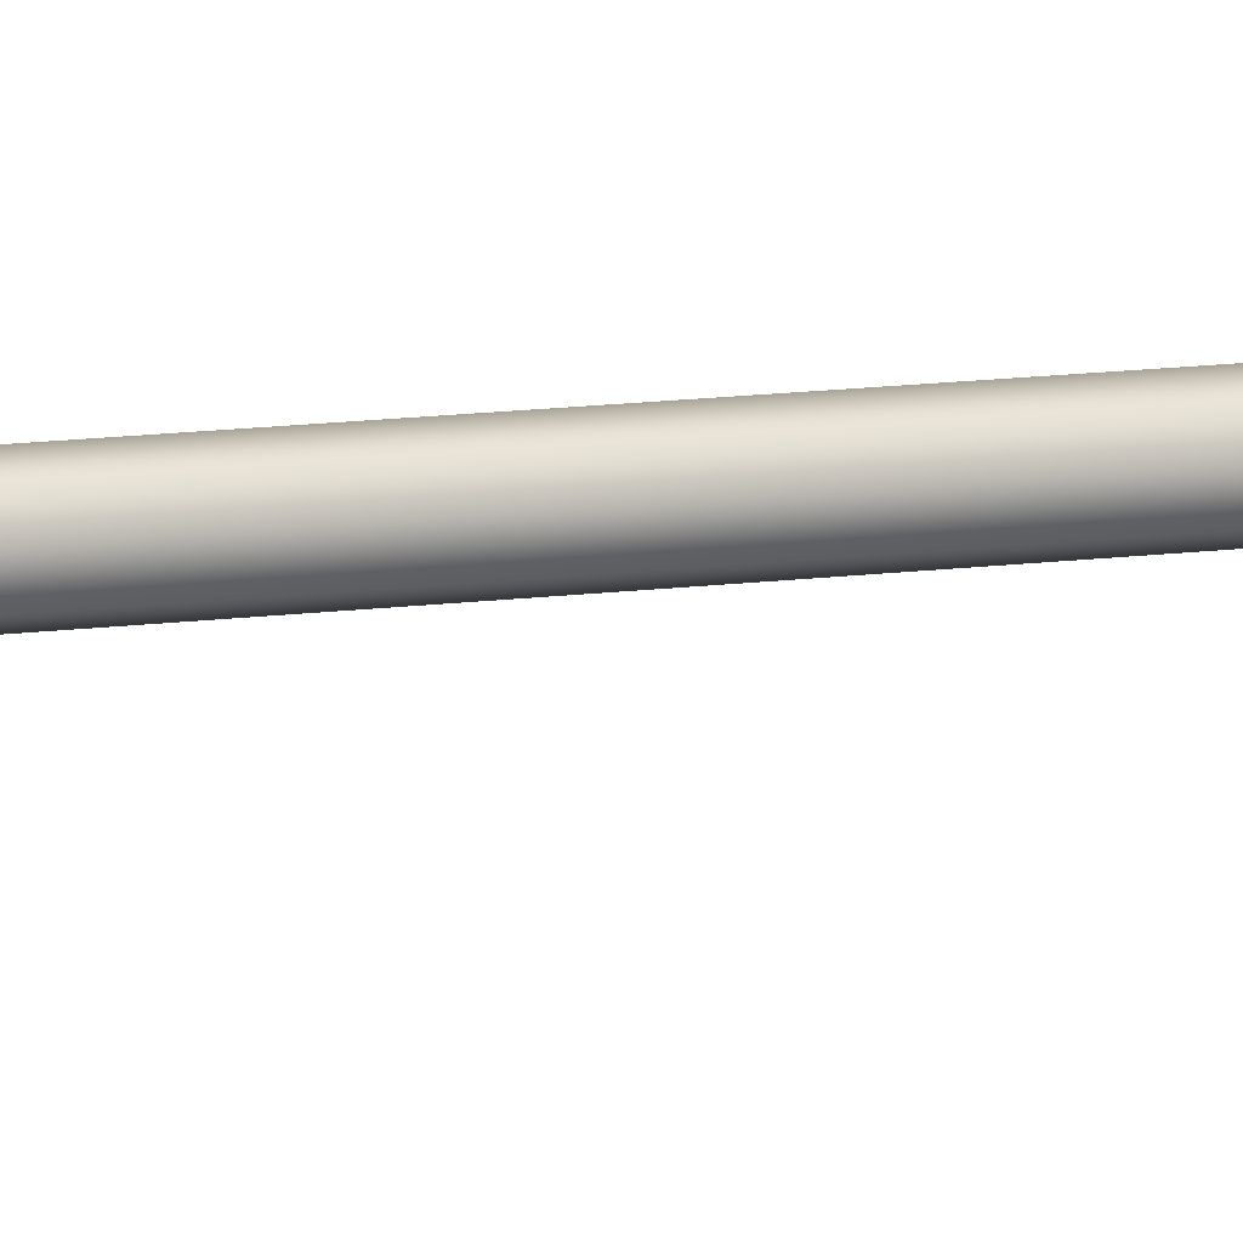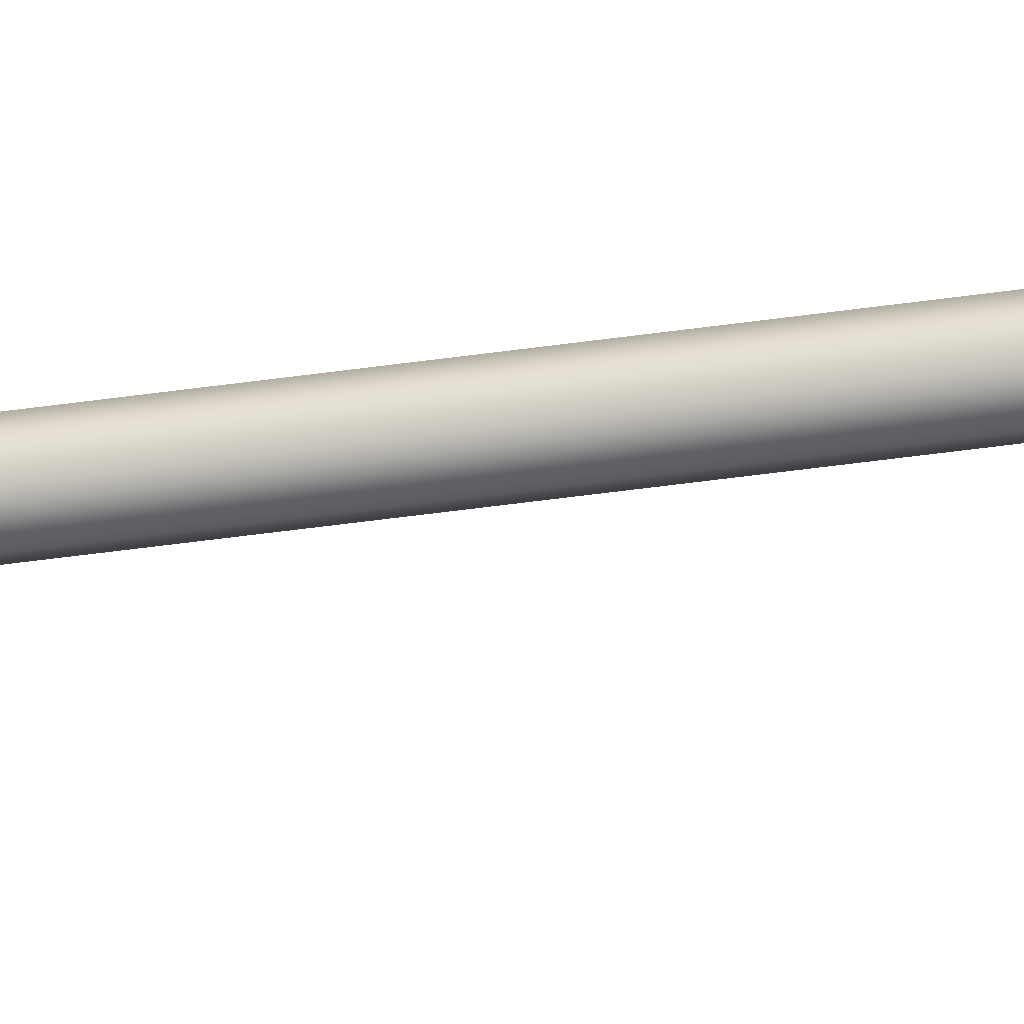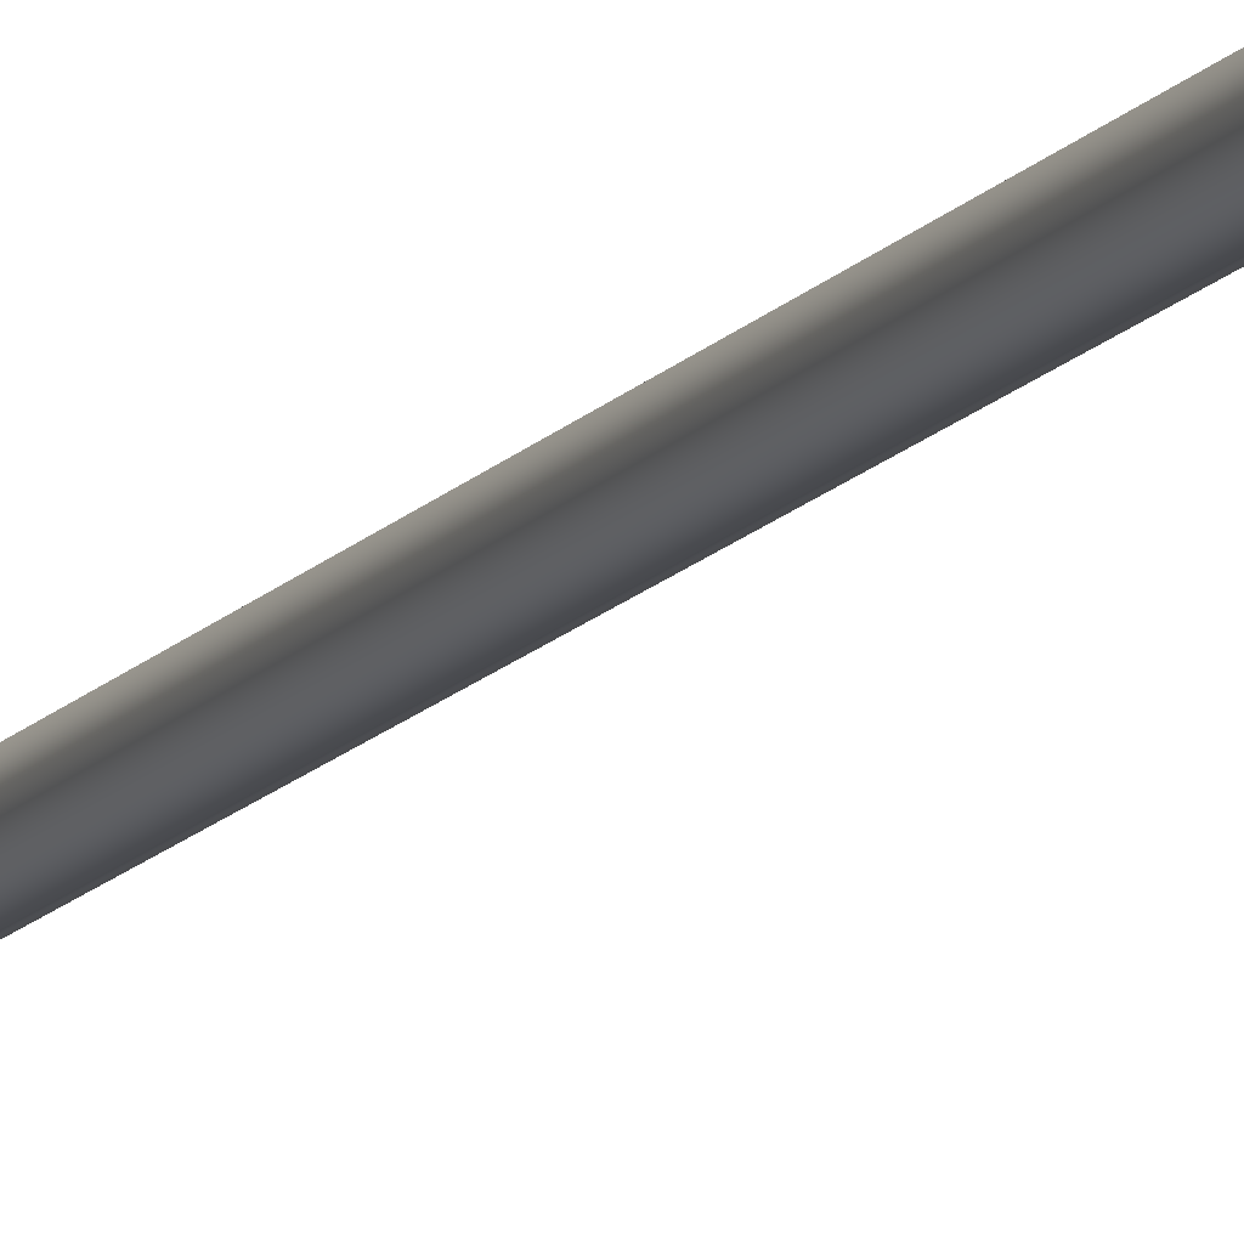
<metadata>
{"format":"obj","ext":"obj","renderer":"f3d","projection":"perspective","resolution":1024,"background":"white","views":[{"elev":5.9,"azim":55.9,"up":"+Y"},{"elev":-34.0,"azim":-78.0,"up":"+Y"},{"elev":-10.1,"azim":-18.0,"up":"+Y"}]}
</metadata>
<code>
o Arrow_Cylinder.014
v -0.002557 -0.002557 0.2802
v -0.002557 -0.002557 -0.2342
v -0 -0.003616 -0.2342
v 0 -0.003616 0.2802
v -0.003616 0 0.2802
v -0.003616 0 -0.2342
v -0.002557 0.002557 0.2802
v -0.002557 0.002557 -0.2342
v 0 0.003616 0.2802
v -0 0.003616 -0.2342
v 0.002557 0.002557 0.2802
v 0.002557 0.002557 -0.2342
v 0.003616 0 0.2802
v 0.003616 0 -0.2342
v 0.002557 -0.002557 0.2802
v 0.002557 -0.002557 -0.2342
v -0.002557 -0.002557 -0.2874
v -0.002557 -0.002557 -0.3193
v -0 -0.003616 -0.3193
v -0 -0.003616 -0.2874
v -0.003616 0 -0.2874
v -0.003616 0 -0.3193
v -0.002557 0.002557 -0.2874
v -0.002557 0.002557 -0.3193
v -0 0.003616 -0.2874
v -0 0.003616 -0.3193
v 0.002557 0.002557 -0.2874
v 0.002557 0.002557 -0.3193
v 0.003616 0 -0.2874
v 0.003616 0 -0.3193
v 0.002557 -0.002557 -0.2874
v 0.002557 -0.002557 -0.3193
v -0 -0.003616 -0.2557
v 0.002557 -0.002557 -0.2557
v 0.003616 0 -0.2557
v 0.002557 0.002557 -0.2557
v -0 0.003616 -0.2557
v -0.002557 0.002557 -0.2557
v -0.003616 0 -0.2557
v -0.002557 -0.002557 -0.2557
v -0 -0.004848 -0.2486
v 0.003428 -0.003428 -0.2486
v 0.004848 0 -0.2486
v 0.003428 0.003428 -0.2486
v -0 0.004848 -0.2486
v -0.003428 0.003428 -0.2486
v -0.004848 0 -0.2486
v -0.003428 -0.003428 -0.2486
v -0.003428 -0.003428 -0.3358
v -0.002522 -0.002522 -0.3441
v -0 -0.003567 -0.3441
v -0 -0.004848 -0.3358
v -0.004848 0 -0.3358
v -0.003567 0 -0.3441
v -0.003428 0.003428 -0.3358
v -0.002522 0.002522 -0.3441
v -0 0.004848 -0.3358
v -0 0.003567 -0.3441
v 0.003428 0.003428 -0.3358
v 0.002522 0.002522 -0.3441
v 0.004847 0 -0.3358
v 0.003567 0 -0.3441
v 0.003428 -0.003428 -0.3358
v 0.002522 -0.002522 -0.3441
v -0 -0.004848 -0.3276
v 0.003428 -0.003428 -0.3276
v 0.004847 0 -0.3276
v 0.003428 0.003428 -0.3276
v -0 0.004848 -0.3276
v -0.003428 0.003428 -0.3276
v -0.004848 0 -0.3276
v -0.003428 -0.003428 -0.3276
v -0.003428 -0.003428 -0.2414
v -0 -0.004848 -0.2414
v -0.004848 0 -0.2414
v -0.003428 0.003428 -0.2414
v -0 0.004848 -0.2414
v 0.003428 0.003428 -0.2414
v 0.004848 0 -0.2414
v 0.003428 -0.003428 -0.2414
v -0 -0.003567 -0.3492
v 0.001219 -0.002051 -0.3543
v 0.002313 -0.001599 -0.3543
v 0.002522 -0.002522 -0.3492
v 0.002766 -0.000505 -0.3543
v 0.003567 0 -0.3492
v 0.002313 0.000588 -0.3543
v 0.002522 0.002522 -0.3492
v -0 0.003567 -0.3492
v -0.00122 0.002051 -0.3543
v -0.002313 0.001599 -0.3543
v -0.002522 0.002522 -0.3492
v -0.002766 0.000505 -0.3543
v -0.003567 0 -0.3492
v -0.002313 -0.000588 -0.3543
v -0.002522 -0.002522 -0.3492
v 0 -0.003655 0.3188
v 0.003536 -0.003536 0.3188
v 0 0.000428 0.3557
v -0.003536 -0.003536 0.3188
v 0 -0.00541 0.2797
v 0.003825 -0.003825 0.2797
v 0.002239 -0.002239 0.3151
v 0 -0.003167 0.3151
v -0.003615 0 0.3188
v -0.003536 0.003536 0.3188
v 0.003615 0 0.3188
v 0.003536 0.003536 0.3188
v 0.003167 0 0.3151
v 0.002239 0.002239 0.3151
v -0.003167 0 0.3151
v -0.002239 -0.002239 0.3151
v -0.002239 0.002239 0.3151
v 0 0.003167 0.3151
v 0 0.003655 0.3188
v 0.00541 0 0.2797
v -0.003825 0.003825 0.2797
v -0.00541 0 0.2797
v 0.003825 0.003825 0.2797
v 0 0.00541 0.2797
v -0.003825 -0.003825 0.2797
v -0 -0.003438 -0.3089
v -0 -0.01712 -0.3134
v -0 -0.01907 -0.3289
v -0 -0.004231 -0.3219
v -0 0.004119 -0.2547
v -0 -0.003176 -0.2541
v -0 -0.007929 -0.2631
v -0 0.003221 -0.2632
v -0 -0.01038 -0.2731
v -0 0.001578 -0.2727
v -0 -0.01258 -0.2842
v -0 -0.000166 -0.2833
v -0 -0.01472 -0.297
v -0 -0.001879 -0.2952
v -0.002978 0.001719 -0.3089
v -0.01483 0.008562 -0.3134
v -0.01652 0.009536 -0.3289
v -0.003664 0.002115 -0.3219
v 0.003567 -0.00206 -0.2547
v -0.002172 0.000586 -0.2541
v -0.006866 0.003964 -0.2631
v 0.002789 -0.00161 -0.2632
v -0.008989 0.00519 -0.2731
v 0.001367 -0.000789 -0.2727
v -0.01089 0.006289 -0.2842
v -0.000144 8.3e-05 -0.2833
v -0.01275 0.007361 -0.297
v -0.001627 0.000939 -0.2952
v 0.002978 0.001719 -0.3089
v 0.01483 0.008562 -0.3134
v 0.01652 0.009536 -0.3289
v 0.003664 0.002115 -0.3219
v -0.003567 -0.00206 -0.2547
v 0.002172 0.000586 -0.2541
v 0.006866 0.003964 -0.2631
v -0.002789 -0.00161 -0.2632
v 0.008989 0.00519 -0.2731
v -0.001367 -0.000789 -0.2727
v 0.01089 0.006289 -0.2842
v 0.000144 8.3e-05 -0.2833
v 0.01275 0.007361 -0.297
v 0.001627 0.000939 -0.2952
f 2 4 1
f 6 1 5
f 8 5 7
f 10 7 9
f 12 9 11
f 14 11 13
f 16 13 15
f 3 15 4
f 18 20 17
f 22 17 21
f 24 21 23
f 26 23 25
f 28 25 27
f 30 27 29
f 32 29 31
f 19 31 20
f 20 34 33
f 31 35 34
f 29 36 35
f 27 37 36
f 25 38 37
f 23 39 38
f 21 40 39
f 17 33 40
f 2 3 4
f 6 2 1
f 8 6 5
f 10 8 7
f 12 10 9
f 14 12 11
f 16 14 13
f 3 16 15
f 18 19 20
f 22 18 17
f 24 22 21
f 26 24 23
f 28 26 25
f 30 28 27
f 32 30 29
f 19 32 31
f 20 31 34
f 31 29 35
f 29 27 36
f 27 25 37
f 25 23 38
f 23 21 39
f 21 17 40
f 17 20 33
f 33 42 41
f 42 35 43
f 35 44 43
f 44 37 45
f 37 46 45
f 46 39 47
f 39 48 47
f 48 33 41
f 49 51 52
f 54 49 53
f 55 54 53
f 58 55 57
f 59 58 57
f 61 60 59
f 64 61 63
f 51 63 52
f 19 66 32
f 52 66 65
f 32 67 30
f 63 67 66
f 67 28 30
f 61 68 67
f 68 26 28
f 59 69 68
f 26 70 24
f 57 70 69
f 70 22 24
f 55 71 70
f 22 72 18
f 53 72 71
f 72 19 18
f 49 65 72
f 73 3 2
f 48 74 73
f 6 73 2
f 47 73 75
f 76 6 8
f 46 75 76
f 10 76 8
f 45 76 77
f 78 10 12
f 44 77 78
f 14 78 12
f 43 78 79
f 80 14 16
f 42 79 80
f 3 80 16
f 41 80 74
f 33 34 42
f 42 34 35
f 35 36 44
f 44 36 37
f 37 38 46
f 46 38 39
f 39 40 48
f 48 40 33
f 49 50 51
f 54 50 49
f 55 56 54
f 58 56 55
f 59 60 58
f 61 62 60
f 64 62 61
f 51 64 63
f 19 65 66
f 52 63 66
f 32 66 67
f 63 61 67
f 67 68 28
f 61 59 68
f 68 69 26
f 59 57 69
f 26 69 70
f 57 55 70
f 70 71 22
f 55 53 71
f 22 71 72
f 53 49 72
f 72 65 19
f 49 52 65
f 73 74 3
f 48 41 74
f 6 75 73
f 47 48 73
f 76 75 6
f 46 47 75
f 10 77 76
f 45 46 76
f 78 77 10
f 44 45 77
f 14 79 78
f 43 44 78
f 80 79 14
f 42 43 79
f 3 74 80
f 41 42 80
f 82 84 81
f 84 85 86
f 86 87 88
f 90 92 89
f 92 93 94
f 94 95 96
f 98 100 97
f 88 82 81
f 83 87 85
f 90 93 91
f 96 90 89
f 50 60 51
f 50 89 58
f 94 50 54
f 92 54 56
f 89 56 58
f 60 81 51
f 86 60 62
f 84 62 64
f 81 64 51
f 102 104 101
f 100 106 105
f 108 98 107
f 110 107 109
f 112 105 111
f 103 97 104
f 103 107 98
f 113 105 106
f 110 115 108
f 112 97 100
f 113 115 114
f 102 109 103
f 117 111 113
f 119 114 110
f 121 104 112
f 117 114 120
f 121 111 118
f 119 109 116
f 108 106 99
f 4 102 101
f 102 13 116
f 13 119 116
f 119 9 120
f 9 117 120
f 117 5 118
f 5 121 118
f 121 4 101
f 82 83 84
f 84 83 85
f 86 85 87
f 90 91 92
f 92 91 93
f 94 93 95
f 98 99 100
f 88 87 82
f 83 82 87
f 90 95 93
f 96 95 90
f 50 58 60
f 50 96 89
f 94 96 50
f 92 94 54
f 89 92 56
f 60 88 81
f 86 88 60
f 84 86 62
f 81 84 64
f 102 103 104
f 100 99 106
f 108 99 98
f 110 108 107
f 112 100 105
f 103 98 97
f 103 109 107
f 113 111 105
f 110 114 115
f 112 104 97
f 113 106 115
f 102 116 109
f 117 118 111
f 119 120 114
f 121 101 104
f 117 113 114
f 121 112 111
f 119 110 109
f 108 115 106
f 4 15 102
f 102 15 13
f 13 11 119
f 119 11 9
f 9 7 117
f 117 7 5
f 5 1 121
f 121 1 4
f 123 125 122
f 127 129 126
f 128 131 129
f 130 133 131
f 132 135 133
f 134 122 135
f 137 139 136
f 141 143 140
f 142 145 143
f 144 147 145
f 146 149 147
f 148 136 149
f 151 153 150
f 155 157 154
f 156 159 157
f 158 161 159
f 160 163 161
f 162 150 163
f 123 124 125
f 127 128 129
f 128 130 131
f 130 132 133
f 132 134 135
f 134 123 122
f 137 138 139
f 141 142 143
f 142 144 145
f 144 146 147
f 146 148 149
f 148 137 136
f 151 152 153
f 155 156 157
f 156 158 159
f 158 160 161
f 160 162 163
f 162 151 150

</code>
